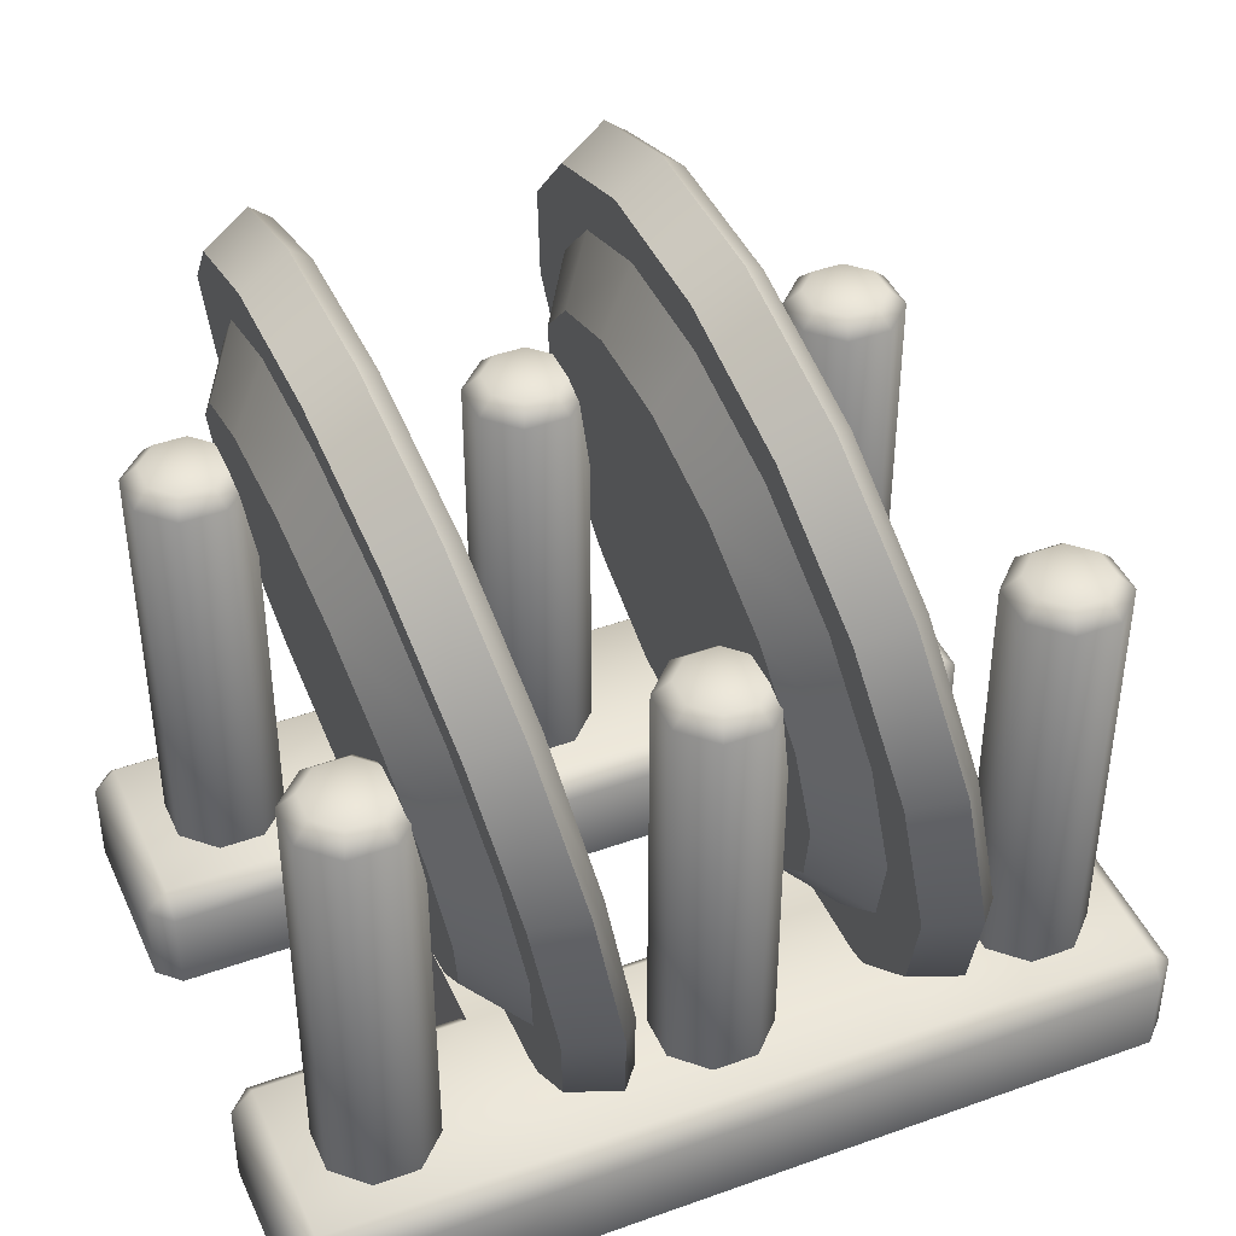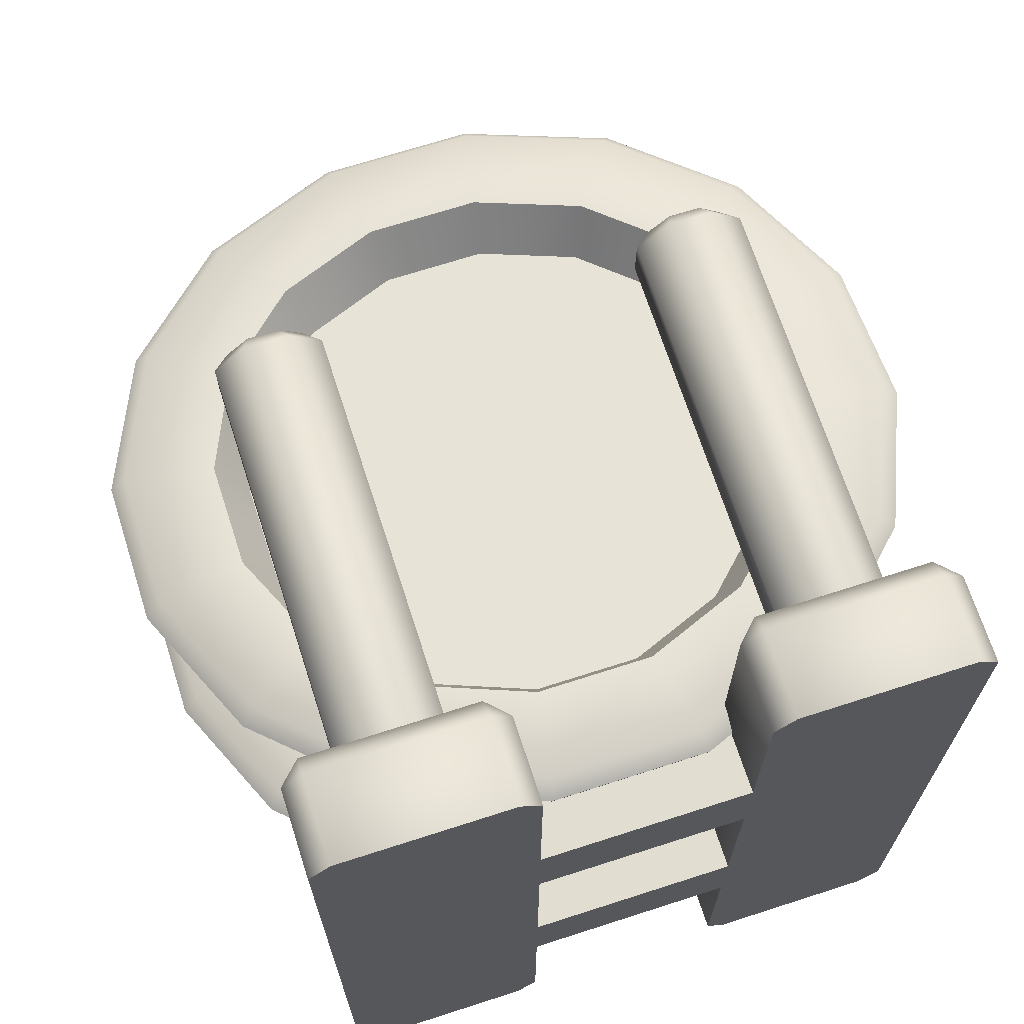
<metadata>
{"format":"obj","ext":"obj","renderer":"f3d","projection":"perspective","resolution":1024,"background":"white","views":[{"elev":43.2,"azim":-113.1,"up":"+Y"},{"elev":68.9,"azim":-17.9,"up":"+Z"}]}
</metadata>
<code>
o dishrack_plates
v 0.3 -5e-06 0.38
v 0.28 -5e-06 0.4
v 0.3 0.07999 0.38
v 0.28 0.1 0.38
v 0.28 0.07999 0.4
v 0.12 -5e-06 0.4
v 0.1 -5e-06 0.38
v 0.12 0.1 0.38
v 0.1 0.07999 0.38
v 0.12 0.07999 0.4
v 0.28 -5e-06 -0.4
v 0.3 -5e-06 -0.38
v 0.28 0.1 -0.38
v 0.3 0.07999 -0.38
v 0.28 0.07999 -0.4
v 0.1 -5e-06 -0.38
v 0.12 -5e-06 -0.4
v 0.12 0.1 -0.38
v 0.12 0.07999 -0.4
v 0.1 0.07999 -0.38
v 0.1 -5e-06 0.19
v 0.1 -5e-06 0.095
v 0.1 -5e-06 -0.095
v 0.1 -5e-06 -0.19
v 0.12 0.1 0.19
v 0.12 0.1 0.095
v 0.12 0.1 -0.095
v 0.12 0.1 -0.19
v 0.1 0.07999 -0.19
v 0.1 0.07999 -0.095
v 0.1 0.07999 0.095
v 0.1 0.07999 0.19
v 0.3 -5e-06 -0.1425
v 0.3 -5e-06 0.1425
v 0.28 0.1 -0.1425
v 0.28 0.1 0.1425
v 0.3 0.07999 0.1425
v 0.3 0.07999 -0.1425
v -0.1 -5e-06 0.38
v -0.12 -5e-06 0.4
v -0.1 0.07999 0.38
v -0.12 0.1 0.38
v -0.12 0.07999 0.4
v -0.28 -5e-06 0.4
v -0.3 -5e-06 0.38
v -0.28 0.1 0.38
v -0.3 0.07999 0.38
v -0.28 0.07999 0.4
v -0.12 -5e-06 -0.4
v -0.1 -5e-06 -0.38
v -0.12 0.1 -0.38
v -0.1 0.07999 -0.38
v -0.12 0.07999 -0.4
v -0.3 -5e-06 -0.38
v -0.28 -5e-06 -0.4
v -0.28 0.1 -0.38
v -0.28 0.07999 -0.4
v -0.3 0.07999 -0.38
v -0.3 -5e-06 0.1425
v -0.3 -5e-06 -0.1425
v -0.28 0.1 0.1425
v -0.28 0.1 -0.1425
v -0.3 0.07999 -0.1425
v -0.3 0.07999 0.1425
v -0.1 -5e-06 -0.19
v -0.1 -5e-06 -0.095
v -0.1 -5e-06 0.095
v -0.1 -5e-06 0.19
v -0.12 0.1 -0.19
v -0.12 0.1 -0.095
v -0.12 0.1 0.095
v -0.12 0.1 0.19
v -0.1 0.07999 0.19
v -0.1 0.07999 0.095
v -0.1 0.07999 -0.095
v -0.1 0.07999 -0.19
v -0.1793 0.09999 -0.05
v -0.15 0.09999 -0.02071
v -0.15 0.09999 0.02071
v -0.1793 0.09999 0.05
v -0.2207 0.09999 0.05
v -0.25 0.09999 0.02071
v -0.25 0.09999 -0.02071
v -0.2207 0.09999 -0.05
v -0.2 0.5 0
v -0.1793 0.485 -0.05
v -0.15 0.485 -0.02071
v -0.15 0.485 0.02071
v -0.1793 0.485 0.05
v -0.2207 0.485 0.05
v -0.25 0.485 0.02071
v -0.25 0.485 -0.02071
v -0.2207 0.485 -0.05
v -0.1855 0.5 -0.035
v -0.165 0.5 -0.0145
v -0.165 0.5 0.0145
v -0.1855 0.5 0.035
v -0.2145 0.5 0.035
v -0.235 0.5 0.0145
v -0.235 0.5 -0.0145
v -0.2145 0.5 -0.035
v 0.2207 0.09999 -0.05
v 0.25 0.09999 -0.02071
v 0.25 0.09999 0.02071
v 0.2207 0.09999 0.05
v 0.1793 0.09999 0.05
v 0.15 0.09999 0.02071
v 0.15 0.09999 -0.02071
v 0.1793 0.09999 -0.05
v 0.2 0.5 0
v 0.2207 0.485 -0.05
v 0.25 0.485 -0.02071
v 0.25 0.485 0.02071
v 0.2207 0.485 0.05
v 0.1793 0.485 0.05
v 0.15 0.485 0.02071
v 0.15 0.485 -0.02071
v 0.1793 0.485 -0.05
v 0.2145 0.5 -0.035
v 0.235 0.5 -0.0145
v 0.235 0.5 0.0145
v 0.2145 0.5 0.035
v 0.1855 0.5 0.035
v 0.165 0.5 0.0145
v 0.165 0.5 -0.0145
v 0.1855 0.5 -0.035
v -0.1793 0.09999 -0.35
v -0.15 0.09999 -0.3207
v -0.15 0.09999 -0.2793
v -0.1793 0.09999 -0.25
v -0.2207 0.09999 -0.25
v -0.25 0.09999 -0.2793
v -0.25 0.09999 -0.3207
v -0.2207 0.09999 -0.35
v -0.2 0.5 -0.3
v -0.1793 0.485 -0.35
v -0.15 0.485 -0.3207
v -0.15 0.485 -0.2793
v -0.1793 0.485 -0.25
v -0.2207 0.485 -0.25
v -0.25 0.485 -0.2793
v -0.25 0.485 -0.3207
v -0.2207 0.485 -0.35
v -0.1855 0.5 -0.335
v -0.165 0.5 -0.3145
v -0.165 0.5 -0.2855
v -0.1855 0.5 -0.265
v -0.2145 0.5 -0.265
v -0.235 0.5 -0.2855
v -0.235 0.5 -0.3145
v -0.2145 0.5 -0.335
v 0.2207 0.09999 -0.35
v 0.25 0.09999 -0.3207
v 0.25 0.09999 -0.2793
v 0.2207 0.09999 -0.25
v 0.1793 0.09999 -0.25
v 0.15 0.09999 -0.2793
v 0.15 0.09999 -0.3207
v 0.1793 0.09999 -0.35
v 0.2 0.5 -0.3
v 0.2207 0.485 -0.35
v 0.25 0.485 -0.3207
v 0.25 0.485 -0.2793
v 0.2207 0.485 -0.25
v 0.1793 0.485 -0.25
v 0.15 0.485 -0.2793
v 0.15 0.485 -0.3207
v 0.1793 0.485 -0.35
v 0.2145 0.5 -0.335
v 0.235 0.5 -0.3145
v 0.235 0.5 -0.2855
v 0.2145 0.5 -0.265
v 0.1855 0.5 -0.265
v 0.165 0.5 -0.2855
v 0.165 0.5 -0.3145
v 0.1855 0.5 -0.335
v -0.1793 0.09999 0.25
v -0.15 0.09999 0.2793
v -0.15 0.09999 0.3207
v -0.1793 0.09999 0.35
v -0.2207 0.09999 0.35
v -0.25 0.09999 0.3207
v -0.25 0.09999 0.2793
v -0.2207 0.09999 0.25
v -0.2 0.5 0.3
v -0.1793 0.485 0.25
v -0.15 0.485 0.2793
v -0.15 0.485 0.3207
v -0.1793 0.485 0.35
v -0.2207 0.485 0.35
v -0.25 0.485 0.3207
v -0.25 0.485 0.2793
v -0.2207 0.485 0.25
v -0.1855 0.5 0.265
v -0.165 0.5 0.2855
v -0.165 0.5 0.3145
v -0.1855 0.5 0.335
v -0.2145 0.5 0.335
v -0.235 0.5 0.3145
v -0.235 0.5 0.2855
v -0.2145 0.5 0.265
v 0.2207 0.09999 0.25
v 0.25 0.09999 0.2793
v 0.25 0.09999 0.3207
v 0.2207 0.09999 0.35
v 0.1793 0.09999 0.35
v 0.15 0.09999 0.3207
v 0.15 0.09999 0.2793
v 0.1793 0.09999 0.25
v 0.2 0.5 0.3
v 0.2207 0.485 0.25
v 0.25 0.485 0.2793
v 0.25 0.485 0.3207
v 0.2207 0.485 0.35
v 0.1793 0.485 0.35
v 0.15 0.485 0.3207
v 0.15 0.485 0.2793
v 0.1793 0.485 0.25
v 0.2145 0.5 0.265
v 0.235 0.5 0.2855
v 0.235 0.5 0.3145
v 0.2145 0.5 0.335
v 0.1855 0.5 0.335
v 0.165 0.5 0.3145
v 0.165 0.5 0.2855
v 0.1855 0.5 0.265
v 0.05976 0.7028 0.03722
v 0.0547 0.6882 0.1007
v 0.1702 0.6578 0.04516
v 0.1558 0.647 0.108
v 0.2547 0.5745 0.05984
v 0.2331 0.5708 0.1214
v 0.3004 0.4658 0.07902
v 0.275 0.4712 0.139
v 0.3004 0.3481 0.09977
v 0.275 0.3635 0.158
v 0.2547 0.2393 0.1189
v 0.2331 0.264 0.1755
v 0.1702 0.1561 0.1336
v 0.1558 0.1878 0.189
v 0.05976 0.1111 0.1416
v 0.0547 0.1465 0.1962
v -0.05976 0.1111 0.1416
v -0.0547 0.1465 0.1962
v -0.1702 0.1561 0.1336
v -0.1558 0.1878 0.189
v -0.2547 0.2393 0.1189
v -0.2331 0.264 0.1755
v -0.3004 0.3481 0.09977
v -0.275 0.3635 0.158
v -0.3004 0.4658 0.07902
v -0.275 0.4712 0.139
v -0.2547 0.5745 0.05984
v -0.2331 0.5708 0.1214
v -0.1702 0.6578 0.04516
v -0.1558 0.647 0.108
v -0.05976 0.7028 0.03722
v -0.0547 0.6882 0.1007
v 0.07086 0.7578 0.02753
v 0.2018 0.7044 0.03695
v 0.302 0.6057 0.05435
v 0.3563 0.4767 0.07709
v 0.3563 0.3372 0.1017
v 0.302 0.2082 0.1244
v 0.2018 0.1095 0.1418
v 0.07086 0.0561 0.1513
v -0.07086 0.0561 0.1513
v -0.2018 0.1095 0.1418
v -0.302 0.2082 0.1244
v -0.3563 0.3372 0.1017
v -0.3563 0.4767 0.07709
v -0.302 0.6057 0.05435
v -0.2018 0.7044 0.03695
v -0.07086 0.7578 0.02753
v -0 0.4 0.05
v -0 0.4087 0.09924
v 0.04923 0.6437 0.007022
v 0.1402 0.6066 0.01357
v 0.2098 0.5381 0.02566
v 0.2475 0.4485 0.04145
v 0.2475 0.3515 0.05855
v 0.2098 0.2619 0.07434
v 0.1402 0.1934 0.08643
v 0.04923 0.1563 0.09298
v -0.04923 0.1563 0.09298
v -0.1402 0.1934 0.08643
v -0.2098 0.2619 0.07434
v -0.2475 0.3515 0.05855
v -0.2475 0.4485 0.04145
v -0.2098 0.5381 0.02566
v -0.1402 0.6066 0.01357
v -0.04923 0.6437 0.007022
v 0.2039 0.7179 0.09549
v 0.2124 0.7278 0.0785
v 0.07459 0.7841 0.06859
v 0.07161 0.7719 0.08597
v 0.3052 0.6182 0.1131
v 0.3179 0.6239 0.09682
v 0.36 0.4879 0.136
v 0.375 0.4882 0.1208
v 0.36 0.3468 0.1609
v 0.375 0.3413 0.1467
v 0.3052 0.2165 0.1839
v 0.3179 0.2056 0.1706
v 0.2039 0.1168 0.2015
v 0.2124 0.1017 0.1889
v 0.07161 0.06283 0.211
v 0.07459 0.04545 0.1988
v -0.07161 0.06283 0.211
v -0.07459 0.04545 0.1988
v -0.2039 0.1168 0.2015
v -0.2124 0.1017 0.1889
v -0.3052 0.2165 0.1839
v -0.3179 0.2056 0.1706
v -0.36 0.3468 0.1609
v -0.375 0.3413 0.1467
v -0.36 0.4879 0.136
v -0.375 0.4882 0.1208
v -0.3052 0.6182 0.1131
v -0.3179 0.6239 0.09682
v -0.2039 0.7179 0.09549
v -0.2124 0.7278 0.0785
v -0.07161 0.7719 0.08597
v -0.07459 0.7841 0.06859
v 0.1402 0.6153 0.06281
v 0.04923 0.6524 0.05626
v 0.2098 0.5467 0.0749
v 0.2475 0.4572 0.09069
v 0.2475 0.3602 0.1078
v 0.2098 0.2706 0.1236
v 0.1402 0.202 0.1357
v 0.04923 0.1649 0.1422
v -0.04923 0.1649 0.1422
v -0.1402 0.202 0.1357
v -0.2098 0.2706 0.1236
v -0.2475 0.3602 0.1078
v -0.2475 0.4572 0.09069
v -0.2098 0.5467 0.0749
v -0.1402 0.6153 0.06281
v -0.04923 0.6524 0.05626
v 0.05976 0.7028 -0.2628
v 0.0547 0.6882 -0.1993
v 0.1702 0.6578 -0.2548
v 0.1558 0.647 -0.192
v 0.2547 0.5745 -0.2402
v 0.2331 0.5708 -0.1786
v 0.3004 0.4658 -0.221
v 0.275 0.4712 -0.161
v 0.3004 0.3481 -0.2002
v 0.275 0.3635 -0.142
v 0.2547 0.2393 -0.1811
v 0.2331 0.264 -0.1245
v 0.1702 0.1561 -0.1664
v 0.1558 0.1878 -0.111
v 0.05976 0.1111 -0.1584
v 0.0547 0.1465 -0.1038
v -0.05976 0.1111 -0.1584
v -0.0547 0.1465 -0.1038
v -0.1702 0.1561 -0.1664
v -0.1558 0.1878 -0.111
v -0.2547 0.2393 -0.1811
v -0.2331 0.264 -0.1245
v -0.3004 0.3481 -0.2002
v -0.275 0.3635 -0.142
v -0.3004 0.4658 -0.221
v -0.275 0.4712 -0.161
v -0.2547 0.5745 -0.2402
v -0.2331 0.5708 -0.1786
v -0.1702 0.6578 -0.2548
v -0.1558 0.647 -0.192
v -0.05976 0.7028 -0.2628
v -0.0547 0.6882 -0.1993
v 0.07086 0.7578 -0.2725
v 0.2018 0.7044 -0.2631
v 0.302 0.6057 -0.2457
v 0.3563 0.4767 -0.2229
v 0.3563 0.3372 -0.1983
v 0.302 0.2082 -0.1756
v 0.2018 0.1095 -0.1582
v 0.07086 0.0561 -0.1487
v -0.07086 0.0561 -0.1487
v -0.2018 0.1095 -0.1582
v -0.302 0.2082 -0.1756
v -0.3563 0.3372 -0.1983
v -0.3563 0.4767 -0.2229
v -0.302 0.6057 -0.2457
v -0.2018 0.7044 -0.2631
v -0.07086 0.7578 -0.2725
v -0 0.4 -0.25
v -0 0.4087 -0.2008
v 0.04923 0.6437 -0.293
v 0.1402 0.6066 -0.2864
v 0.2098 0.5381 -0.2743
v 0.2475 0.4485 -0.2585
v 0.2475 0.3515 -0.2415
v 0.2098 0.2619 -0.2257
v 0.1402 0.1934 -0.2136
v 0.04923 0.1563 -0.207
v -0.04923 0.1563 -0.207
v -0.1402 0.1934 -0.2136
v -0.2098 0.2619 -0.2257
v -0.2475 0.3515 -0.2415
v -0.2475 0.4485 -0.2585
v -0.2098 0.5381 -0.2743
v -0.1402 0.6066 -0.2864
v -0.04923 0.6437 -0.293
v 0.2039 0.7179 -0.2045
v 0.2124 0.7278 -0.2215
v 0.07459 0.7841 -0.2314
v 0.07161 0.7719 -0.214
v 0.3052 0.6182 -0.1869
v 0.3179 0.6239 -0.2032
v 0.36 0.4879 -0.164
v 0.375 0.4882 -0.1792
v 0.36 0.3468 -0.1391
v 0.375 0.3413 -0.1533
v 0.3052 0.2165 -0.1161
v 0.3179 0.2056 -0.1294
v 0.2039 0.1168 -0.09852
v 0.2124 0.1017 -0.1111
v 0.07161 0.06283 -0.08901
v 0.07459 0.04545 -0.1012
v -0.07161 0.06283 -0.08901
v -0.07459 0.04545 -0.1012
v -0.2039 0.1168 -0.09852
v -0.2124 0.1017 -0.1111
v -0.3052 0.2165 -0.1161
v -0.3179 0.2056 -0.1294
v -0.36 0.3468 -0.1391
v -0.375 0.3413 -0.1533
v -0.36 0.4879 -0.164
v -0.375 0.4882 -0.1792
v -0.3052 0.6182 -0.1869
v -0.3179 0.6239 -0.2032
v -0.2039 0.7179 -0.2045
v -0.2124 0.7278 -0.2215
v -0.07161 0.7719 -0.214
v -0.07459 0.7841 -0.2314
v 0.1402 0.6153 -0.2372
v 0.04923 0.6524 -0.2437
v 0.2098 0.5467 -0.2251
v 0.2475 0.4572 -0.2093
v 0.2475 0.3602 -0.1922
v 0.2098 0.2706 -0.1764
v 0.1402 0.202 -0.1643
v 0.04923 0.1649 -0.1578
v -0.04923 0.1649 -0.1578
v -0.1402 0.202 -0.1643
v -0.2098 0.2706 -0.1764
v -0.2475 0.3602 -0.1922
v -0.2475 0.4572 -0.2093
v -0.2098 0.5467 -0.2251
v -0.1402 0.6153 -0.2372
v -0.04923 0.6524 -0.2437
f 17 19 15 11
f 12 14 38 33
f 2 5 10 6
f 18 28 35 13
f 3 4 5
f 8 9 10
f 13 14 15
f 7 9 32 21
f 18 19 20
f 1 3 5 2
f 4 8 10 5
f 9 7 6 10
f 7 21 34 1
f 19 17 16 20
f 1 2 6 7
f 18 13 15 19
f 14 12 11 15
f 8 25 32 9
f 11 12 16 17
f 35 36 37 38
f 36 4 3 37
f 26 27 30 31
f 28 18 20 29
f 22 23 33 34
f 21 22 34
f 24 16 12 33
f 23 24 33
f 22 31 30 23
f 24 29 20 16
f 13 35 38 14
f 27 26 36 35
f 28 27 35
f 25 8 4 36
f 26 25 36
f 33 38 37 34
f 34 37 3 1
f 55 57 53 49
f 50 52 76 65
f 40 43 48 44
f 56 62 69 51
f 41 42 43
f 46 47 48
f 51 52 53
f 45 47 64 59
f 56 57 58
f 39 41 43 40
f 42 46 48 43
f 47 45 44 48
f 45 59 68 39
f 57 55 54 58
f 39 40 44 45
f 56 51 53 57
f 52 50 49 53
f 46 61 64 47
f 49 50 54 55
f 70 71 74 75
f 72 42 41 73
f 61 62 63 64
f 62 56 58 63
f 59 60 66 67
f 59 67 68
f 60 54 50 65
f 60 65 66
f 59 64 63 60
f 60 63 58 54
f 62 61 71 70
f 62 70 69
f 61 46 42 72
f 61 72 71
f 66 75 74 67
f 51 69 76 52
f 68 73 41 39
f 65 76 29 24
f 76 69 28 29
f 69 70 27 28
f 70 75 30 27
f 75 66 23 30
f 66 65 24 23
f 67 74 31 22
f 74 71 26 31
f 71 72 25 26
f 72 73 32 25
f 73 68 21 32
f 68 67 22 21
f 84 93 86 77
f 79 88 89 80
f 80 89 90 81
f 81 90 91 82
f 82 91 92 83
f 83 92 93 84
f 77 86 87 78
f 78 87 88 79
f 87 86 94 95
f 88 87 95 96
f 89 88 96 97
f 90 89 97 98
f 91 90 98 99
f 92 91 99 100
f 93 92 100 101
f 86 93 101 94
f 85 95 94
f 85 96 95
f 85 97 96
f 85 98 97
f 85 99 98
f 85 100 99
f 85 101 100
f 85 94 101
f 109 118 111 102
f 104 113 114 105
f 105 114 115 106
f 106 115 116 107
f 107 116 117 108
f 108 117 118 109
f 102 111 112 103
f 103 112 113 104
f 112 111 119 120
f 113 112 120 121
f 114 113 121 122
f 115 114 122 123
f 116 115 123 124
f 117 116 124 125
f 118 117 125 126
f 111 118 126 119
f 110 120 119
f 110 121 120
f 110 122 121
f 110 123 122
f 110 124 123
f 110 125 124
f 110 126 125
f 110 119 126
f 134 143 136 127
f 129 138 139 130
f 130 139 140 131
f 131 140 141 132
f 132 141 142 133
f 133 142 143 134
f 127 136 137 128
f 128 137 138 129
f 137 136 144 145
f 138 137 145 146
f 139 138 146 147
f 140 139 147 148
f 141 140 148 149
f 142 141 149 150
f 143 142 150 151
f 136 143 151 144
f 135 145 144
f 135 146 145
f 135 147 146
f 135 148 147
f 135 149 148
f 135 150 149
f 135 151 150
f 135 144 151
f 159 168 161 152
f 154 163 164 155
f 155 164 165 156
f 156 165 166 157
f 157 166 167 158
f 158 167 168 159
f 152 161 162 153
f 153 162 163 154
f 162 161 169 170
f 163 162 170 171
f 164 163 171 172
f 165 164 172 173
f 166 165 173 174
f 167 166 174 175
f 168 167 175 176
f 161 168 176 169
f 160 170 169
f 160 171 170
f 160 172 171
f 160 173 172
f 160 174 173
f 160 175 174
f 160 176 175
f 160 169 176
f 184 193 186 177
f 179 188 189 180
f 180 189 190 181
f 181 190 191 182
f 182 191 192 183
f 183 192 193 184
f 177 186 187 178
f 178 187 188 179
f 187 186 194 195
f 188 187 195 196
f 189 188 196 197
f 190 189 197 198
f 191 190 198 199
f 192 191 199 200
f 193 192 200 201
f 186 193 201 194
f 185 195 194
f 185 196 195
f 185 197 196
f 185 198 197
f 185 199 198
f 185 200 199
f 185 201 200
f 185 194 201
f 209 218 211 202
f 204 213 214 205
f 205 214 215 206
f 206 215 216 207
f 207 216 217 208
f 208 217 218 209
f 202 211 212 203
f 203 212 213 204
f 212 211 219 220
f 213 212 220 221
f 214 213 221 222
f 215 214 222 223
f 216 215 223 224
f 217 216 224 225
f 218 217 225 226
f 211 218 226 219
f 210 220 219
f 210 221 220
f 210 222 221
f 210 223 222
f 210 224 223
f 210 225 224
f 210 226 225
f 210 219 226
f 260 294 298 261
f 230 232 297 293
f 232 234 299 297
f 234 236 301 299
f 236 238 303 301
f 238 240 305 303
f 240 242 307 305
f 242 244 309 307
f 244 246 311 309
f 246 248 313 311
f 248 250 315 313
f 250 252 317 315
f 252 254 319 317
f 254 256 321 319
f 252 250 336 337
f 256 258 323 321
f 258 228 296 323
f 241 243 285 284
f 259 295 294 260
f 274 324 295 259
f 262 300 302 263
f 263 302 304 264
f 264 304 306 265
f 265 306 308 266
f 266 308 310 267
f 267 310 312 268
f 268 312 314 269
f 269 314 316 270
f 270 316 318 271
f 271 318 320 272
f 272 320 322 273
f 273 322 324 274
f 261 298 300 262
f 229 227 259 260
f 231 229 260 261
f 233 231 261 262
f 235 233 262 263
f 237 235 263 264
f 239 237 264 265
f 241 239 265 266
f 243 241 266 267
f 245 243 267 268
f 247 245 268 269
f 249 247 269 270
f 251 249 270 271
f 253 251 271 272
f 255 253 272 273
f 257 255 273 274
f 227 257 274 259
f 227 229 278 277
f 257 227 277 292
f 243 245 286 285
f 229 231 279 278
f 245 247 287 286
f 231 233 280 279
f 247 249 288 287
f 233 235 281 280
f 249 251 289 288
f 235 237 282 281
f 251 253 290 289
f 237 239 283 282
f 253 255 291 290
f 239 241 284 283
f 255 257 292 291
f 238 236 329 330
f 254 252 337 338
f 240 238 330 331
f 256 254 338 339
f 242 240 331 332
f 258 256 339 340
f 244 242 332 333
f 230 228 326 325
f 228 258 340 326
f 246 244 333 334
f 232 230 325 327
f 248 246 334 335
f 234 232 327 328
f 250 248 335 336
f 236 234 328 329
f 275 277 278
f 275 278 279
f 275 279 280
f 275 280 281
f 275 281 282
f 275 282 283
f 275 283 284
f 275 284 285
f 275 285 286
f 275 286 287
f 275 287 288
f 275 288 289
f 275 289 290
f 275 290 291
f 275 291 292
f 275 292 277
f 294 295 296 293
f 298 294 293 297
f 300 298 297 299
f 302 300 299 301
f 304 302 301 303
f 306 304 303 305
f 308 306 305 307
f 310 308 307 309
f 312 310 309 311
f 314 312 311 313
f 316 314 313 315
f 318 316 315 317
f 320 318 317 319
f 322 320 319 321
f 324 322 321 323
f 295 324 323 296
f 228 230 293 296
f 276 325 326
f 276 327 325
f 276 328 327
f 276 329 328
f 276 330 329
f 276 331 330
f 276 332 331
f 276 333 332
f 276 334 333
f 276 335 334
f 276 336 335
f 276 337 336
f 276 338 337
f 276 339 338
f 276 340 339
f 276 326 340
f 374 408 412 375
f 344 346 411 407
f 346 348 413 411
f 348 350 415 413
f 350 352 417 415
f 352 354 419 417
f 354 356 421 419
f 356 358 423 421
f 358 360 425 423
f 360 362 427 425
f 362 364 429 427
f 364 366 431 429
f 366 368 433 431
f 368 370 435 433
f 366 364 450 451
f 370 372 437 435
f 372 342 410 437
f 355 357 399 398
f 373 409 408 374
f 388 438 409 373
f 376 414 416 377
f 377 416 418 378
f 378 418 420 379
f 379 420 422 380
f 380 422 424 381
f 381 424 426 382
f 382 426 428 383
f 383 428 430 384
f 384 430 432 385
f 385 432 434 386
f 386 434 436 387
f 387 436 438 388
f 375 412 414 376
f 343 341 373 374
f 345 343 374 375
f 347 345 375 376
f 349 347 376 377
f 351 349 377 378
f 353 351 378 379
f 355 353 379 380
f 357 355 380 381
f 359 357 381 382
f 361 359 382 383
f 363 361 383 384
f 365 363 384 385
f 367 365 385 386
f 369 367 386 387
f 371 369 387 388
f 341 371 388 373
f 341 343 392 391
f 371 341 391 406
f 357 359 400 399
f 343 345 393 392
f 359 361 401 400
f 345 347 394 393
f 361 363 402 401
f 347 349 395 394
f 363 365 403 402
f 349 351 396 395
f 365 367 404 403
f 351 353 397 396
f 367 369 405 404
f 353 355 398 397
f 369 371 406 405
f 352 350 443 444
f 368 366 451 452
f 354 352 444 445
f 370 368 452 453
f 356 354 445 446
f 372 370 453 454
f 358 356 446 447
f 344 342 440 439
f 342 372 454 440
f 360 358 447 448
f 346 344 439 441
f 362 360 448 449
f 348 346 441 442
f 364 362 449 450
f 350 348 442 443
f 389 391 392
f 389 392 393
f 389 393 394
f 389 394 395
f 389 395 396
f 389 396 397
f 389 397 398
f 389 398 399
f 389 399 400
f 389 400 401
f 389 401 402
f 389 402 403
f 389 403 404
f 389 404 405
f 389 405 406
f 389 406 391
f 408 409 410 407
f 412 408 407 411
f 414 412 411 413
f 416 414 413 415
f 418 416 415 417
f 420 418 417 419
f 422 420 419 421
f 424 422 421 423
f 426 424 423 425
f 428 426 425 427
f 430 428 427 429
f 432 430 429 431
f 434 432 431 433
f 436 434 433 435
f 438 436 435 437
f 409 438 437 410
f 342 344 407 410
f 390 439 440
f 390 441 439
f 390 442 441
f 390 443 442
f 390 444 443
f 390 445 444
f 390 446 445
f 390 447 446
f 390 448 447
f 390 449 448
f 390 450 449
f 390 451 450
f 390 452 451
f 390 453 452
f 390 454 453
f 390 440 454

</code>
